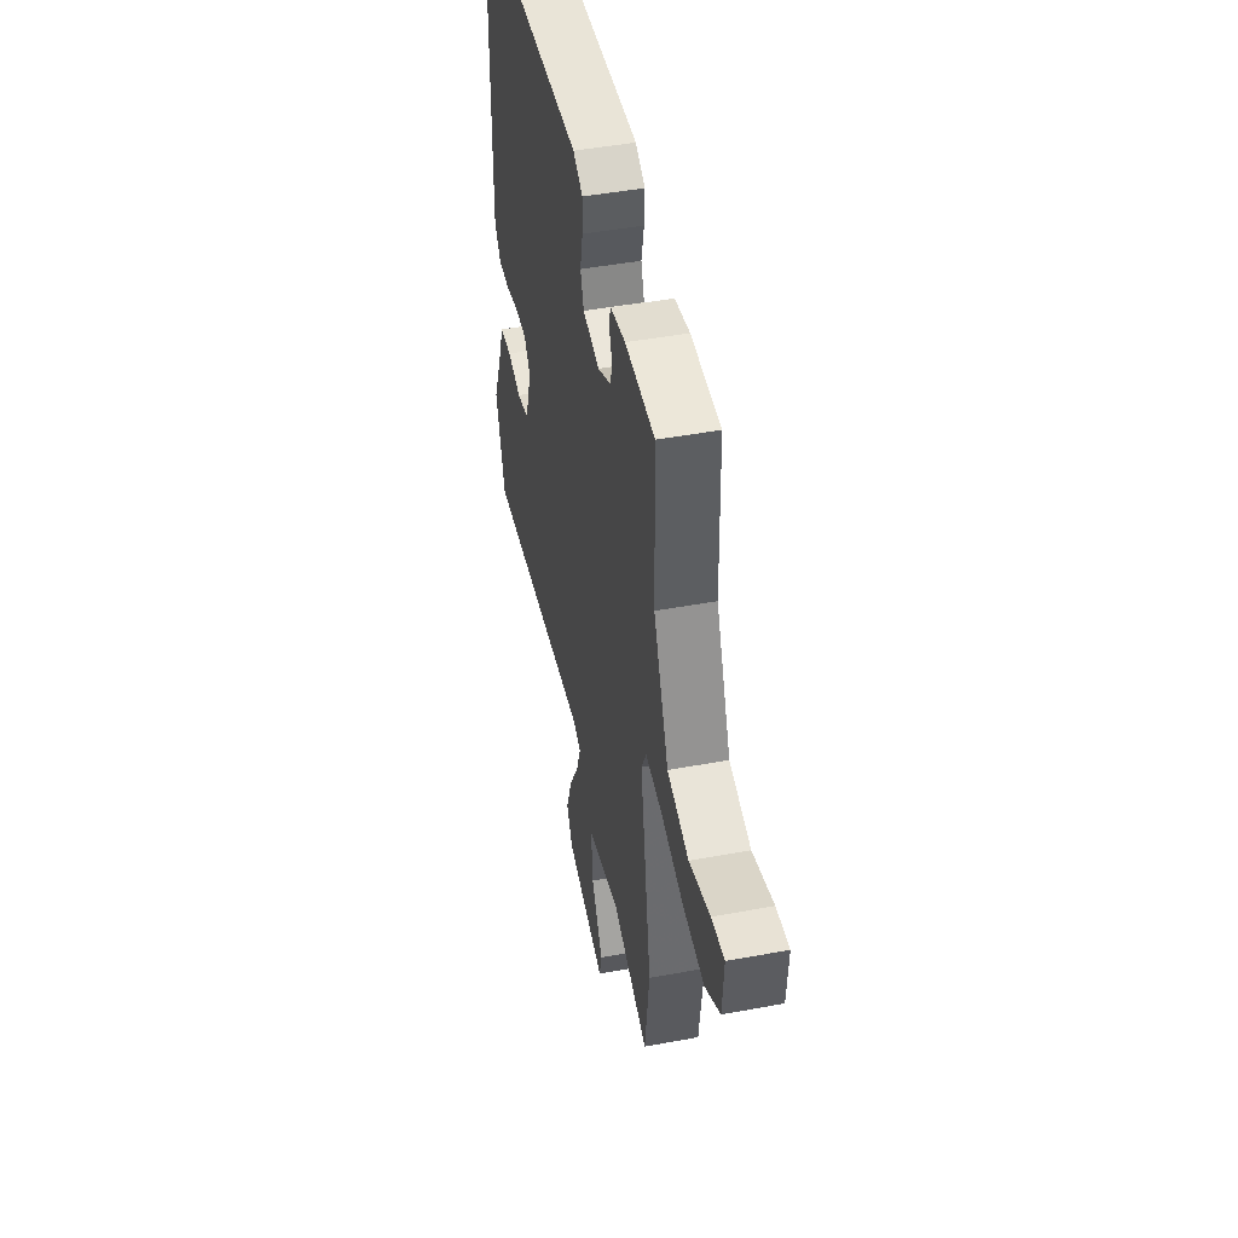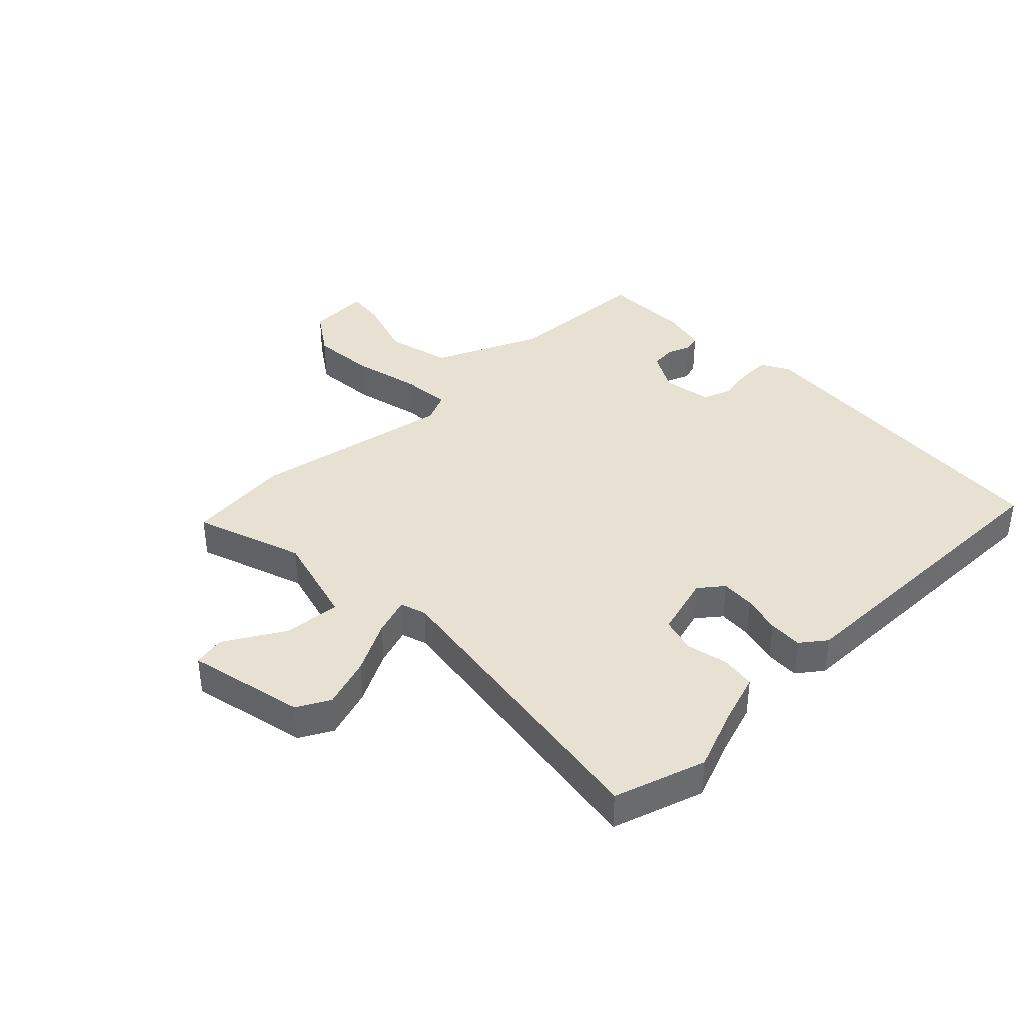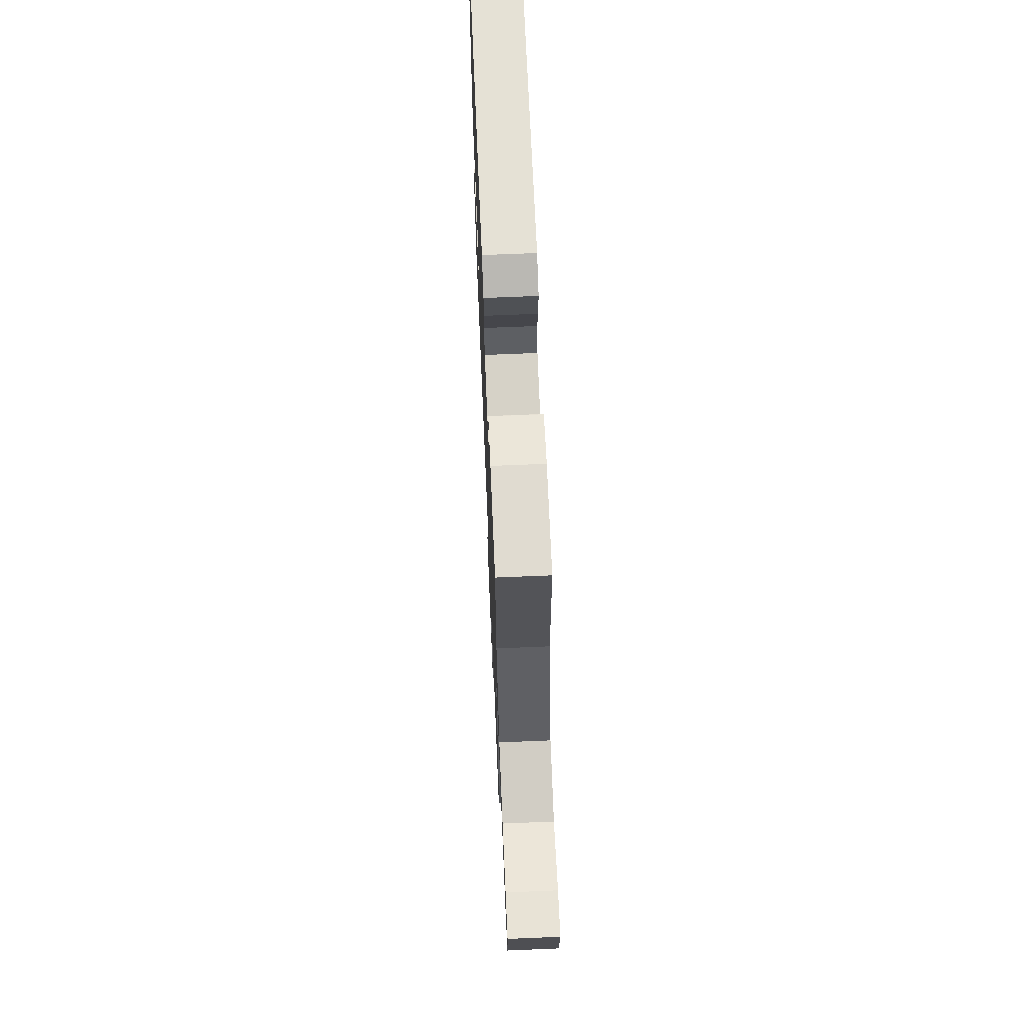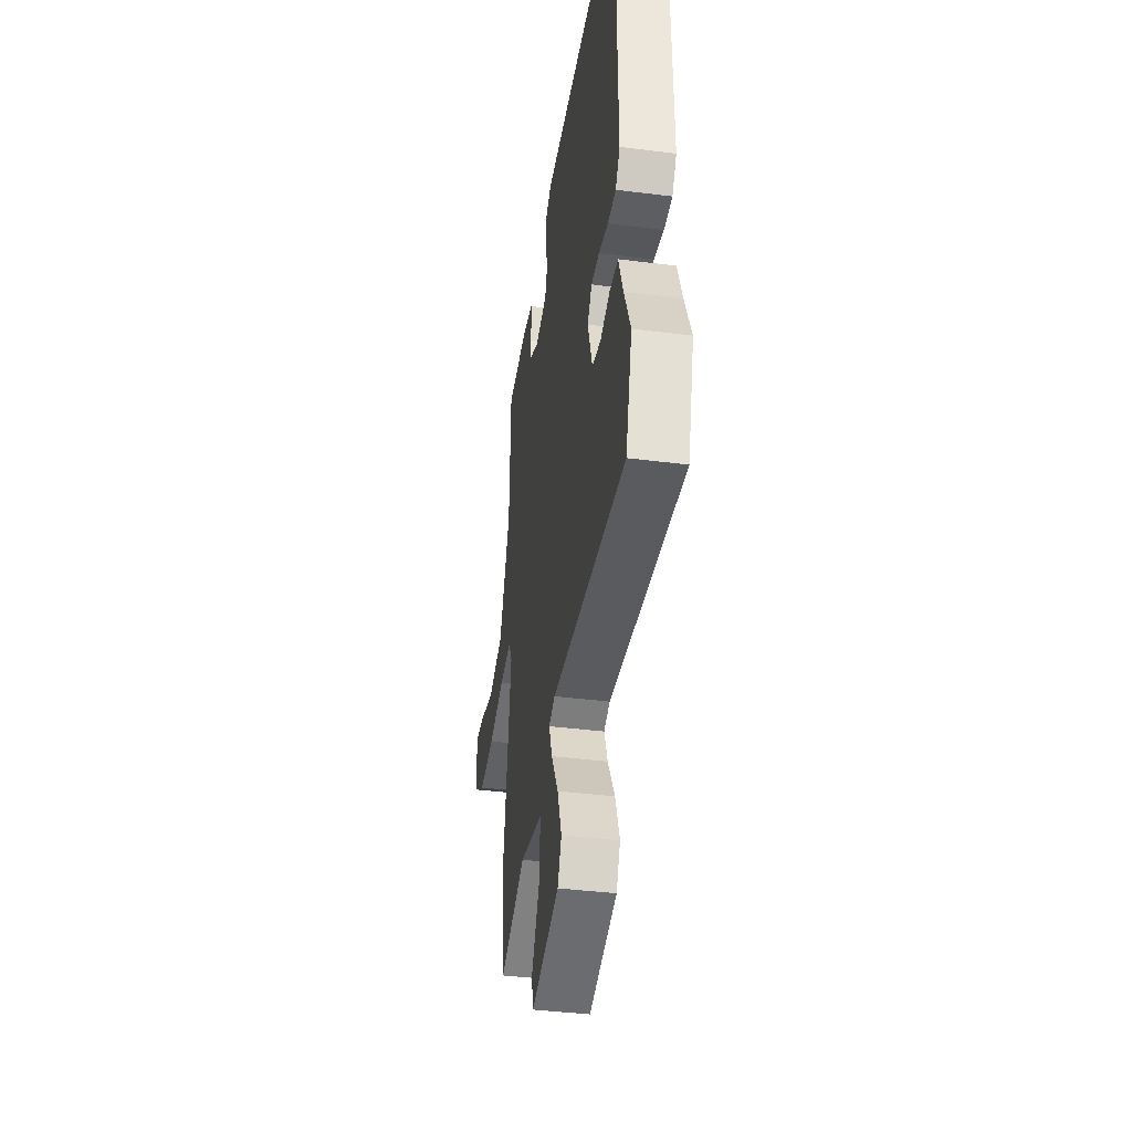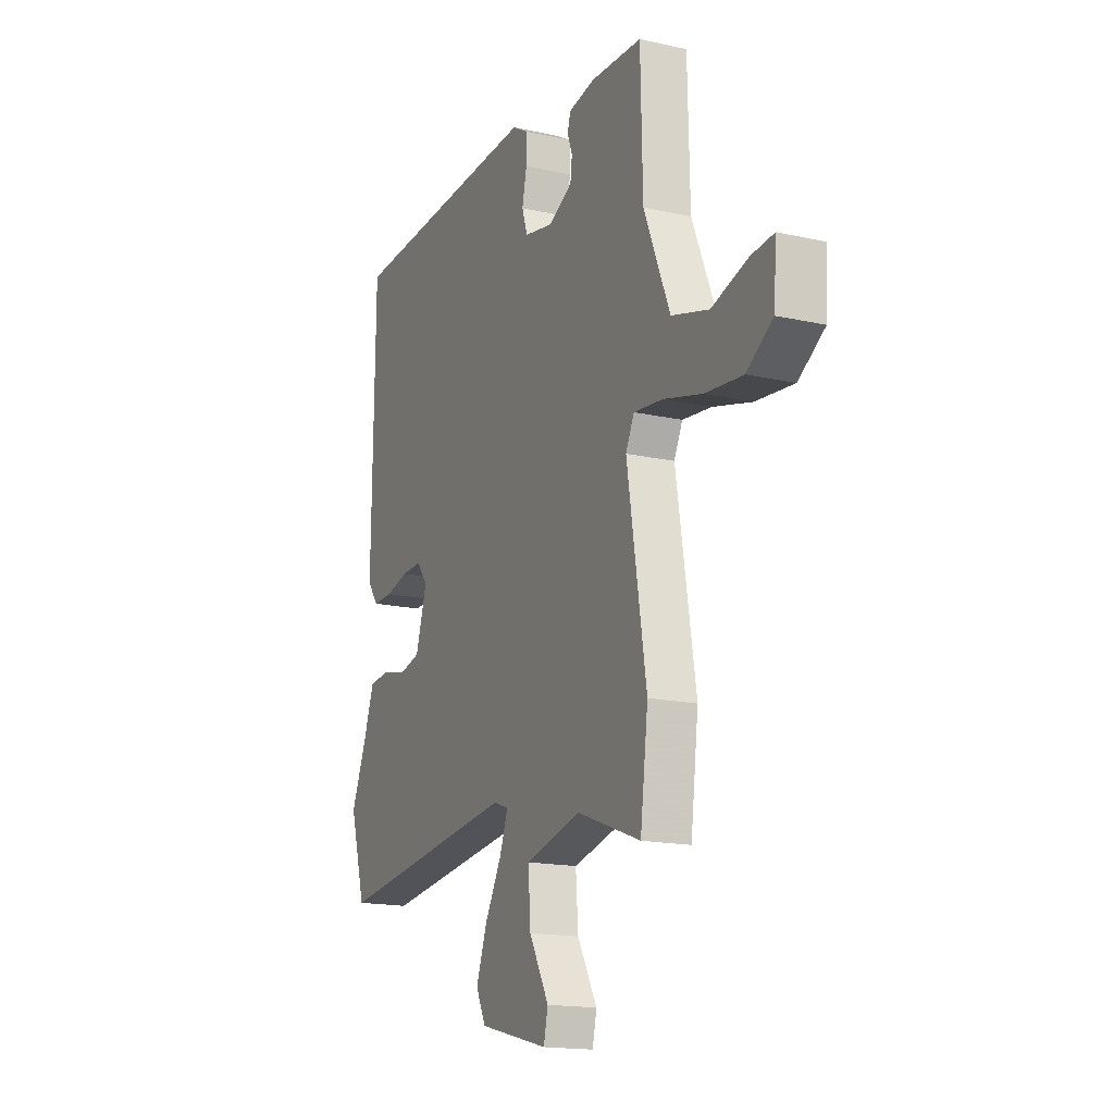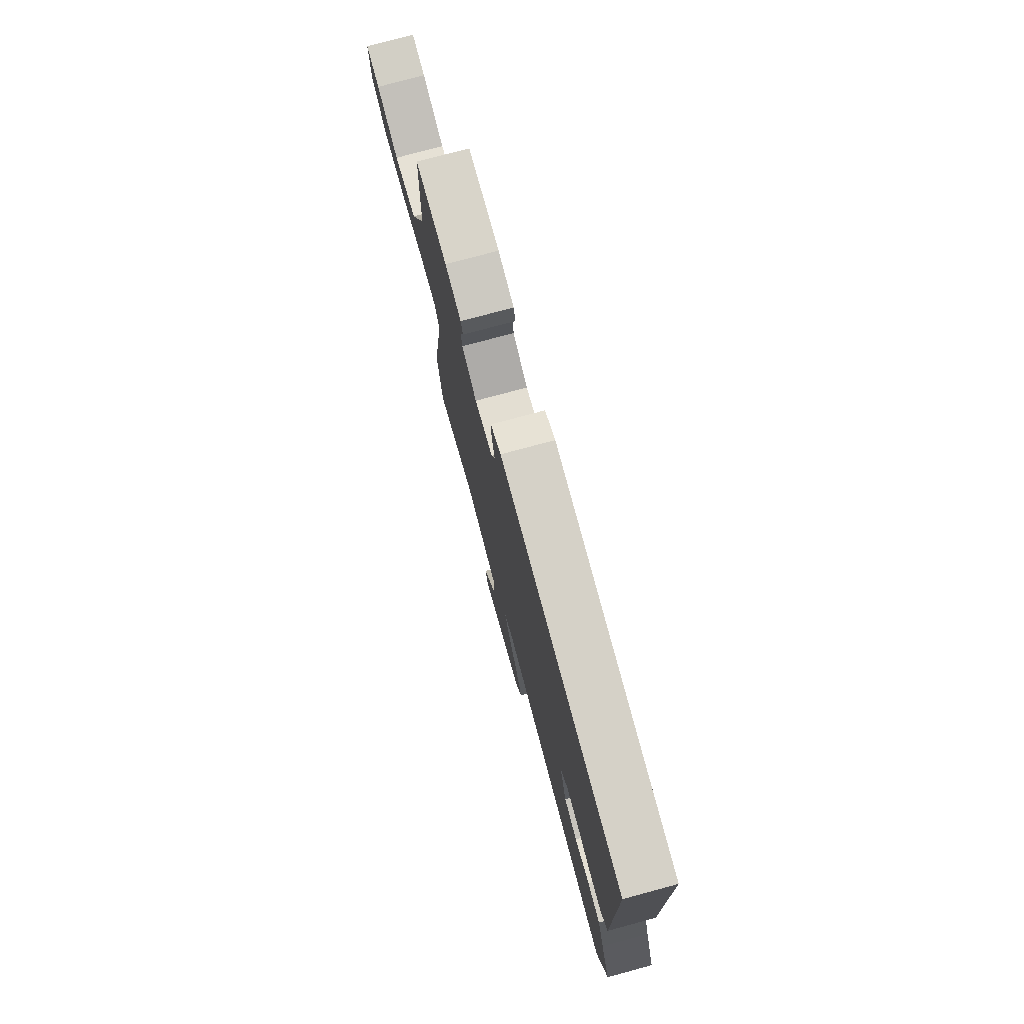
<metadata>
{"format":"obj","ext":"obj","renderer":"f3d","projection":"perspective","resolution":1024,"background":"white","views":[{"elev":46.5,"azim":78.0,"up":"+Z"},{"elev":38.9,"azim":-132.9,"up":"+Y"},{"elev":67.7,"azim":87.6,"up":"+Z"},{"elev":-39.9,"azim":-98.9,"up":"+Z"},{"elev":-16.5,"azim":65.4,"up":"+Z"},{"elev":77.1,"azim":-105.1,"up":"+Z"}]}
</metadata>
<code>
v 0.504 0.07 0.468
v 0.51 0.07 0.222
v 0.584 0.07 0.044
v 0.69 0.07 0.014
v 0.793 0.07 0.045
v 0.857 0.07 0.051
v 0.85 0.07 -0.052
v 0.776 0.07 -0.1
v 0.669 0.07 -0.089
v 0.559 0.07 -0.06
v 0.477 0.07 -0.051
v 0.453 0.07 -0.1
v 0.508 0.07 -0.436
v 0.486 0.07 -0.611
v 0.306 0.07 -0.544
v 0.147 0.07 -0.583
v 0.154 0.07 -0.679
v 0.21 0.07 -0.78
v 0.198 0.07 -0.833
v 0.002 0.07 -0.785
v -0.026 0.07 -0.729
v 0.004 0.07 -0.645
v 0.052 0.07 -0.559
v 0.075 0.07 -0.496
v 0.032 0.07 -0.481
v -0.487 0.07 -0.544
v -0.532 0.07 -0.39
v -0.489 0.07 -0.288
v -0.458 0.07 -0.202
v -0.399 0.07 -0.196
v -0.331 0.07 -0.213
v -0.271 0.07 -0.198
v -0.239 0.07 -0.095
v -0.27 0.07 -0.054
v -0.327 0.07 -0.056
v -0.393 0.07 -0.072
v -0.45 0.07 -0.073
v -0.481 0.07 -0.03
v -0.474 0.07 0.493
v 0.087 0.07 0.52
v 0.134 0.07 0.493
v 0.132 0.07 0.439
v 0.119 0.07 0.378
v 0.135 0.07 0.33
v 0.217 0.07 0.314
v 0.284 0.07 0.349
v 0.289 0.07 0.391
v 0.275 0.07 0.43
v 0.284 0.07 0.46
v 0.358 0.07 0.474
v 0.504 0 0.468
v 0.51 0 0.222
v 0.584 0 0.044
v 0.69 0 0.014
v 0.793 0 0.045
v 0.857 0 0.051
v 0.85 0 -0.052
v 0.776 0 -0.1
v 0.669 0 -0.089
v 0.559 0 -0.06
v 0.477 0 -0.051
v 0.453 0 -0.1
v 0.508 0 -0.436
v 0.486 0 -0.611
v 0.306 0 -0.544
v 0.147 0 -0.583
v 0.154 0 -0.679
v 0.21 0 -0.78
v 0.198 0 -0.833
v 0.002 0 -0.785
v -0.026 0 -0.729
v 0.004 0 -0.645
v 0.052 0 -0.559
v 0.075 0 -0.496
v 0.032 0 -0.481
v -0.487 0 -0.544
v -0.532 0 -0.39
v -0.489 0 -0.288
v -0.458 0 -0.202
v -0.399 0 -0.196
v -0.331 0 -0.213
v -0.271 0 -0.198
v -0.239 0 -0.095
v -0.27 0 -0.054
v -0.327 0 -0.056
v -0.393 0 -0.072
v -0.45 0 -0.073
v -0.481 0 -0.03
v -0.474 0 0.493
v 0.087 0 0.52
v 0.134 0 0.493
v 0.132 0 0.439
v 0.119 0 0.378
v 0.135 0 0.33
v 0.217 0 0.314
v 0.284 0 0.349
v 0.289 0 0.391
v 0.275 0 0.43
v 0.284 0 0.46
v 0.358 0 0.474
f 47 48 49 50
f 46 47 50 1
f 40 41 42 43
f 38 39 40 43
f 38 43 44
f 35 36 37 38
f 34 35 38 44
f 33 34 44 45
f 28 29 30 31
f 28 31 32
f 25 26 27 28
f 24 25 28 32
f 20 21 22 23
f 20 23 24
f 17 18 19 20
f 16 17 20 24
f 15 16 24
f 12 13 14 15
f 12 15 24 32
f 7 8 9 10
f 7 10 11
f 4 5 6 7
f 3 4 7 11
f 2 3 11
f 46 1 2 11
f 32 33 45 46
f 11 12 32 46
f 100 99 98 97
f 51 100 97 96
f 93 92 91 90
f 93 90 89 88
f 94 93 88
f 88 87 86 85
f 94 88 85 84
f 95 94 84 83
f 81 80 79 78
f 82 81 78
f 78 77 76 75
f 82 78 75 74
f 73 72 71 70
f 74 73 70
f 70 69 68 67
f 74 70 67 66
f 74 66 65
f 65 64 63 62
f 82 74 65 62
f 60 59 58 57
f 61 60 57
f 57 56 55 54
f 61 57 54 53
f 61 53 52
f 61 52 51 96
f 96 95 83 82
f 96 82 62 61
f 1 51 52 2
f 2 52 53 3
f 3 53 54 4
f 4 54 55 5
f 5 55 56 6
f 6 56 57 7
f 7 57 58 8
f 8 58 59 9
f 9 59 60 10
f 10 60 61 11
f 11 61 62 12
f 12 62 63 13
f 13 63 64 14
f 14 64 65 15
f 15 65 66 16
f 16 66 67 17
f 17 67 68 18
f 18 68 69 19
f 19 69 70 20
f 20 70 71 21
f 21 71 72 22
f 22 72 73 23
f 23 73 74 24
f 24 74 75 25
f 25 75 76 26
f 26 76 77 27
f 27 77 78 28
f 28 78 79 29
f 29 79 80 30
f 30 80 81 31
f 31 81 82 32
f 32 82 83 33
f 33 83 84 34
f 34 84 85 35
f 35 85 86 36
f 36 86 87 37
f 37 87 88 38
f 38 88 89 39
f 39 89 90 40
f 40 90 91 41
f 41 91 92 42
f 42 92 93 43
f 43 93 94 44
f 44 94 95 45
f 45 95 96 46
f 46 96 97 47
f 47 97 98 48
f 48 98 99 49
f 49 99 100 50
f 50 100 51 1

</code>
